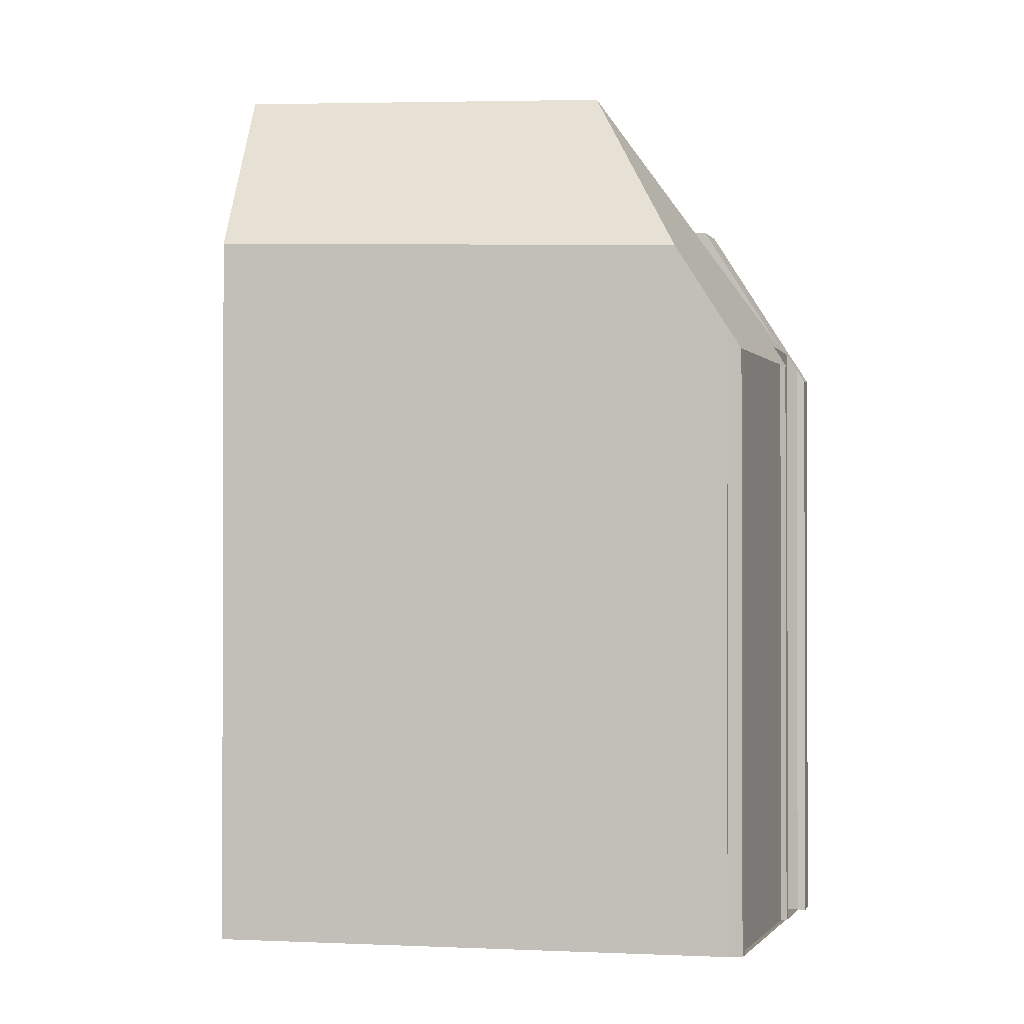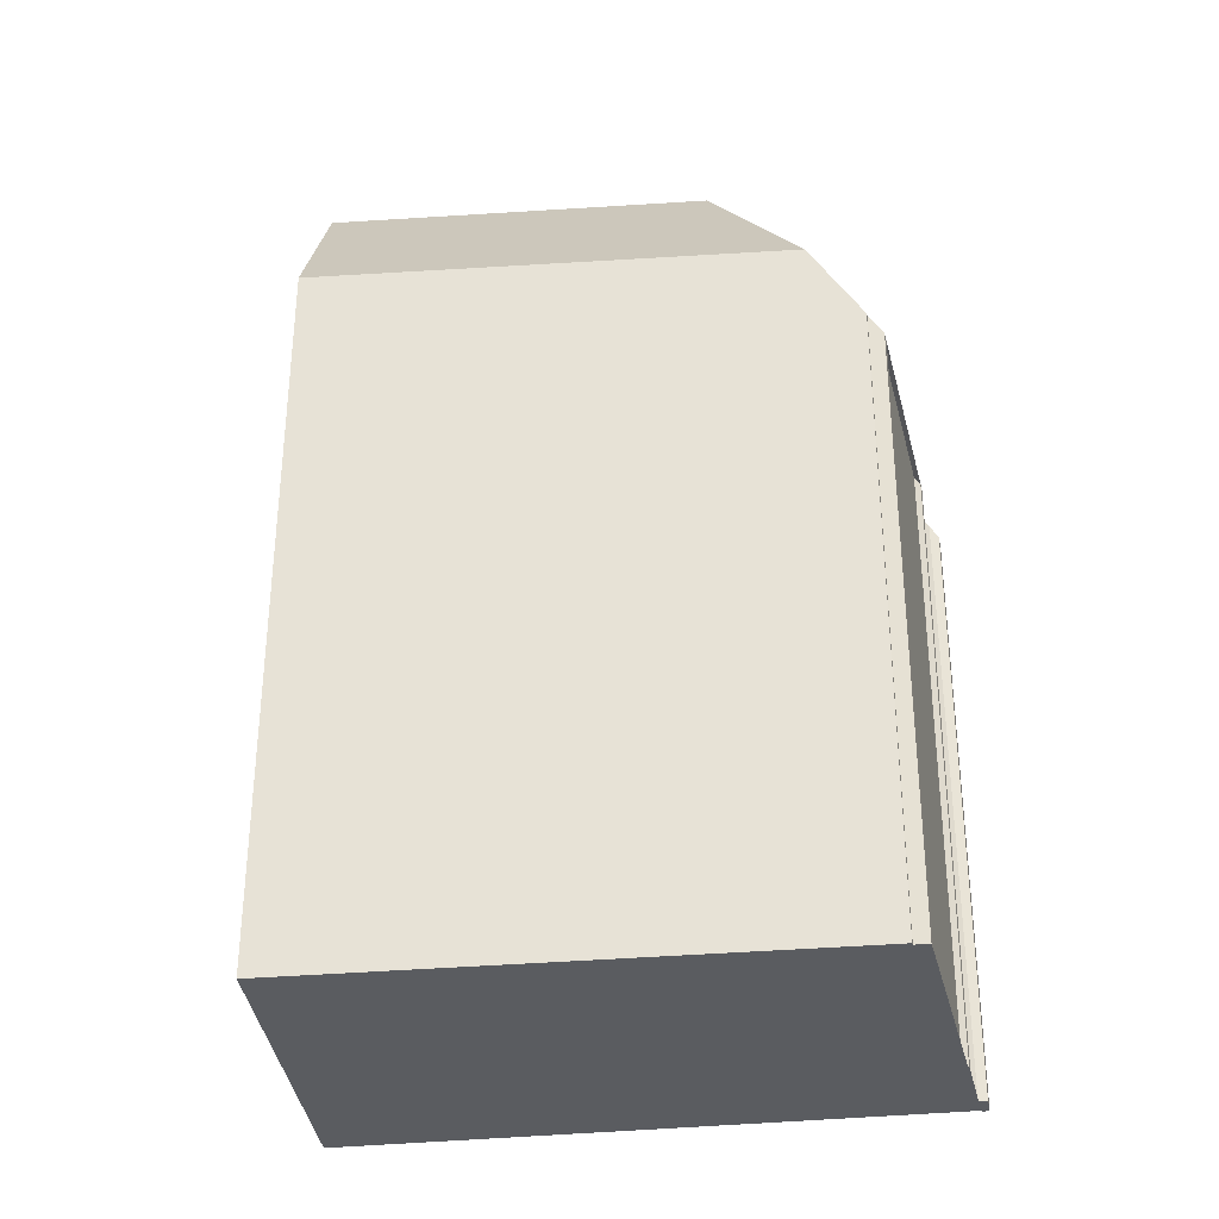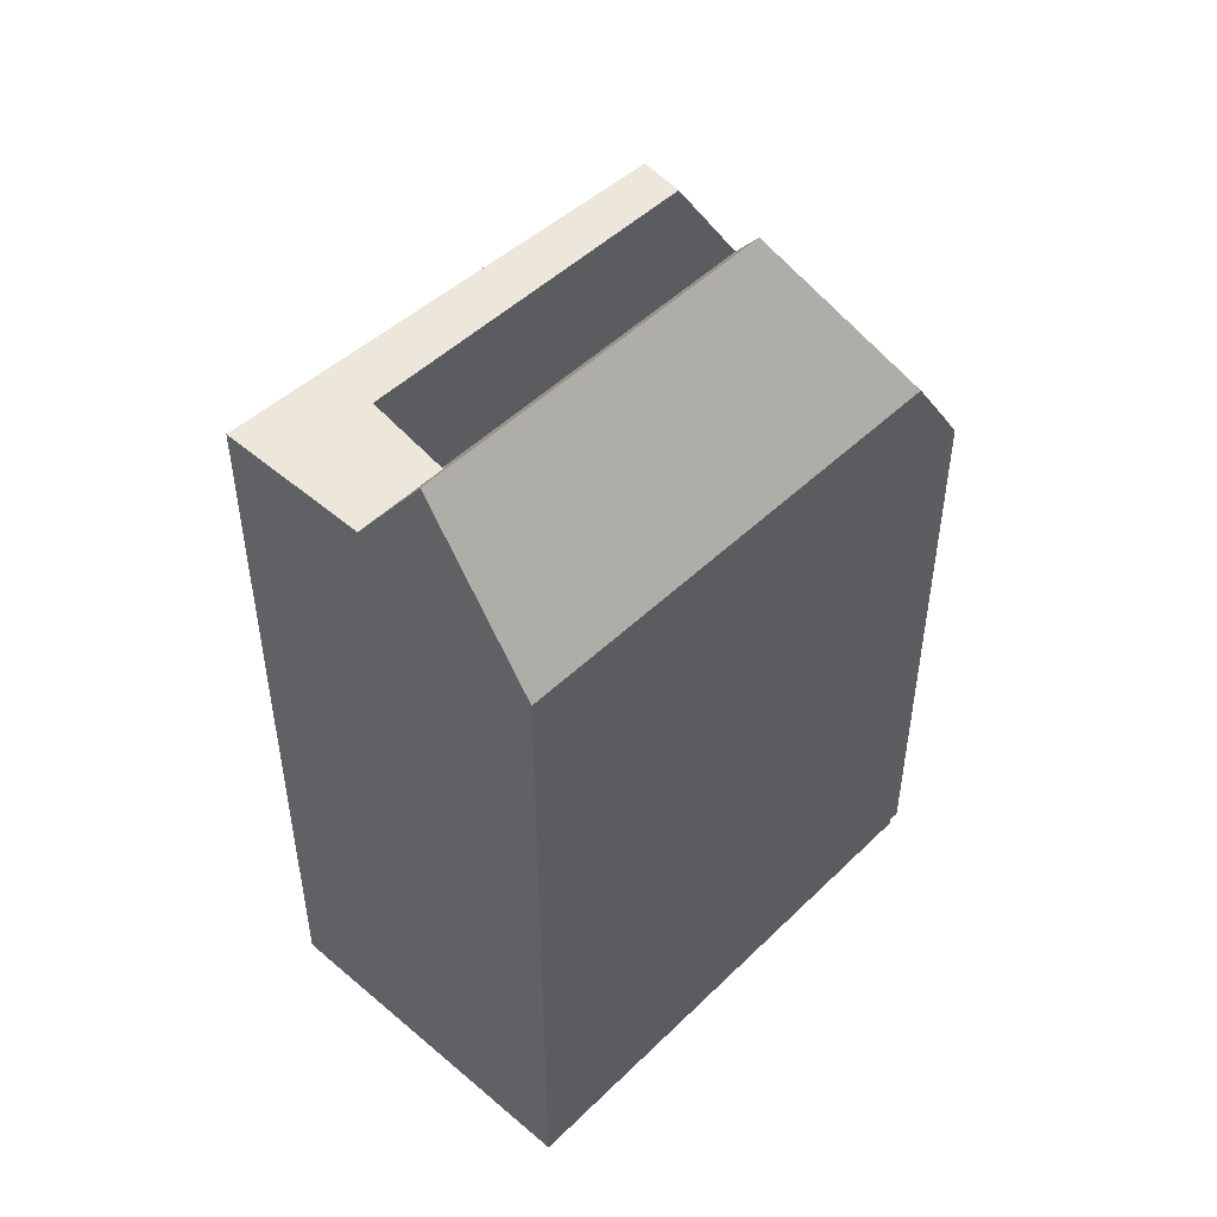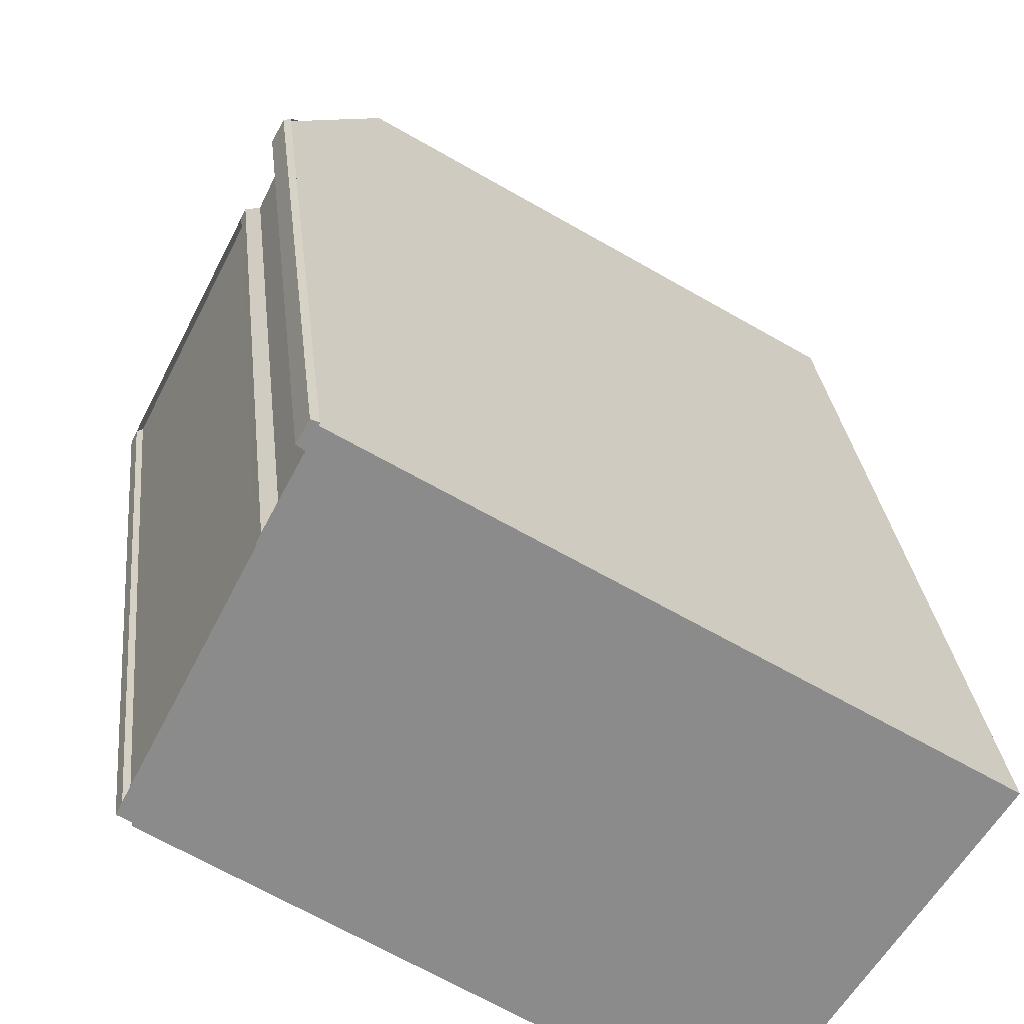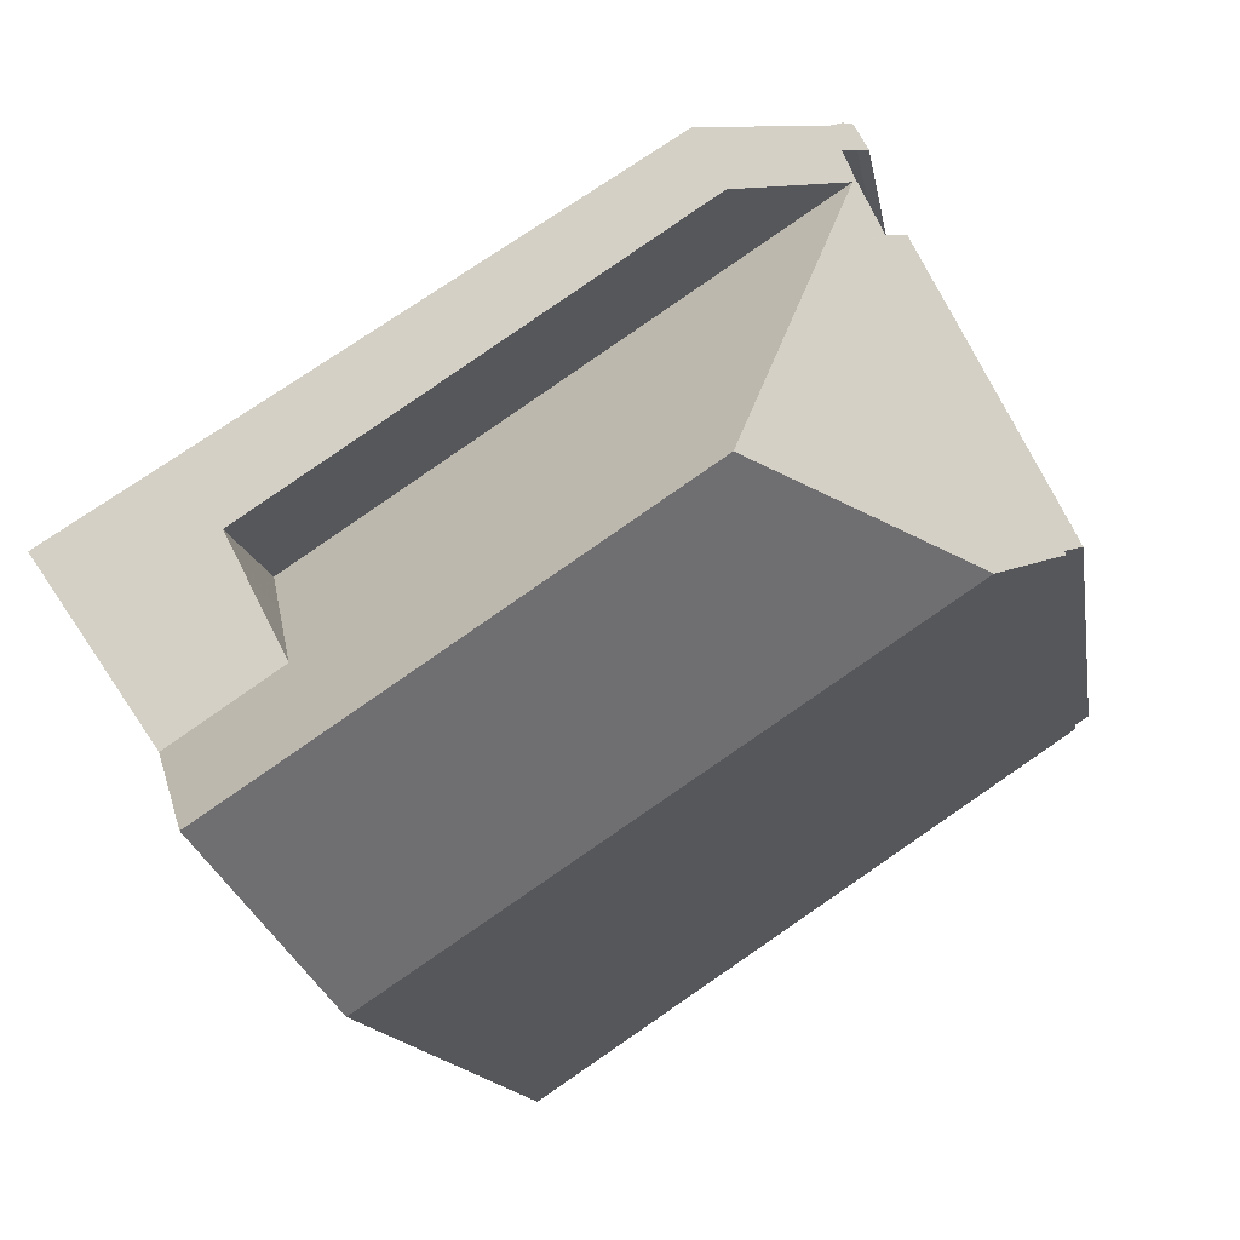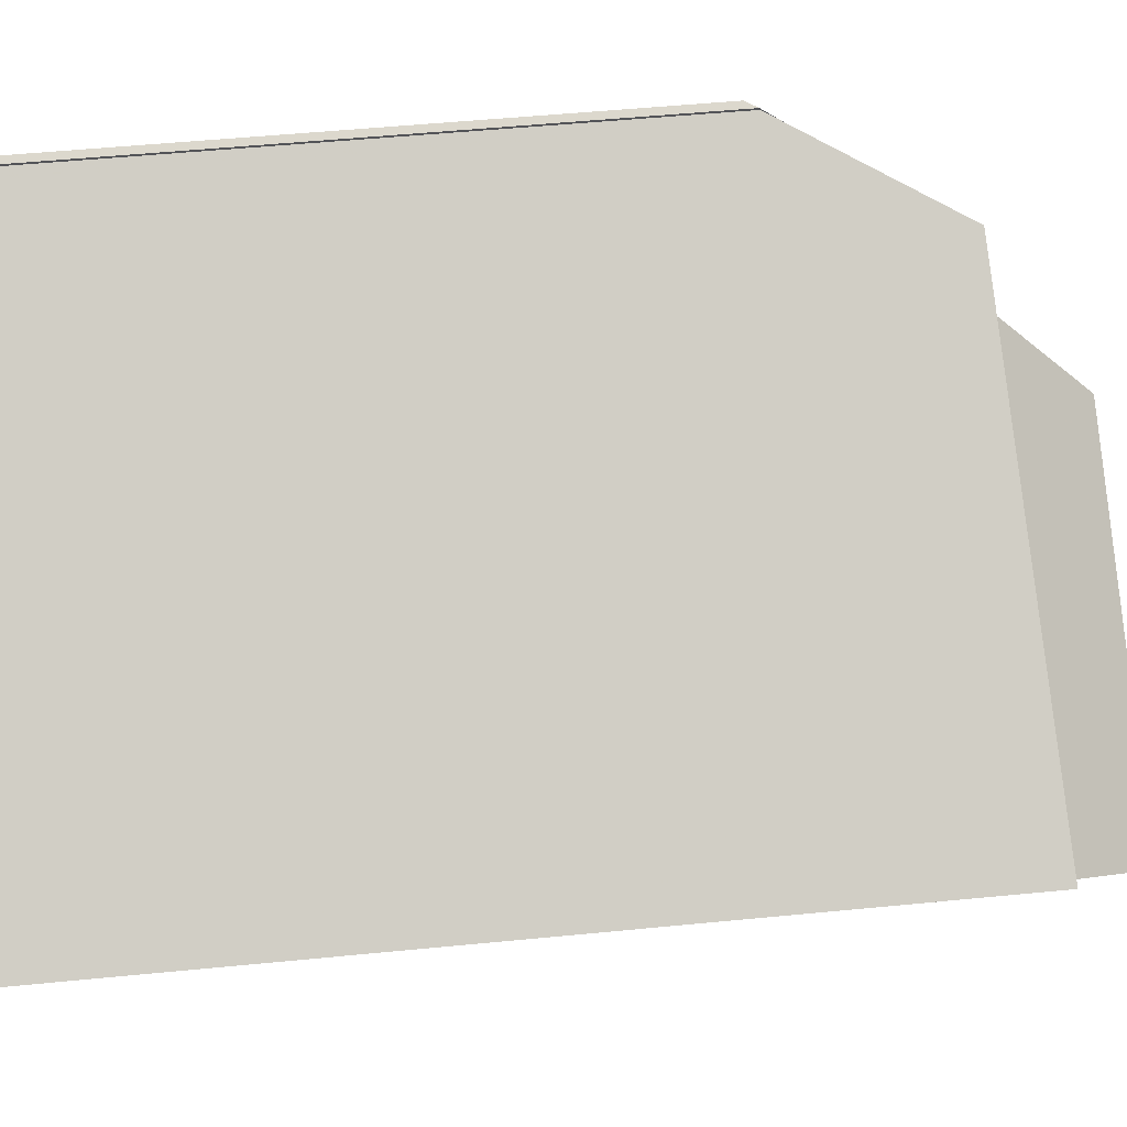
<metadata>
{"format":"obj","ext":"obj","renderer":"f3d","projection":"perspective","resolution":1024,"background":"white","views":[{"elev":-1.0,"azim":45.0,"up":"+Z"},{"elev":-34.2,"azim":40.6,"up":"+Z"},{"elev":51.2,"azim":-12.8,"up":"+Z"},{"elev":26.6,"azim":174.3,"up":"+Y"},{"elev":-11.9,"azim":7.8,"up":"+Y"},{"elev":51.3,"azim":-96.1,"up":"+Y"}]}
</metadata>
<code>
v -617 -665.6 8.955
v -613.4 -658.3 7.515
v -613.4 -658.3 7.503
v -613.3 -658.2 7.37
v -613.2 -658.5 7.351
v -613.2 -658.5 7.518
v -613.4 -658.6 7.74
v -613 -659.3 7.773
v -612.9 -659.2 7.484
v -612.8 -659.3 7.486
v -612.9 -659.4 7.597
v -611.6 -661.8 7.598
v -611.6 -661.8 7.487
v -611.5 -661.9 7.489
v -611.7 -662 7.767
v -611.7 -662 7.768
v -619.4 -662.2 9.631
v -617.8 -664.5 11.03
v -613.9 -661.9 10.91
v -613.6 -660.5 9.436
v -618.3 -663.7 9.636
v -613.3 -658.9 7.812
v -617.8 -664.5 11.03
v -613.2 -658.5 7.353
v -613.2 -658.5 7.381
v -613.3 -658.8 7.751
v -618.3 -663.7 9.636
v -613.9 -661.9 10.91
v -612.2 -662.4 8.783
v -612.7 -662.2 9.45
v -617.3 -665.3 9.64
v -613.9 -661.9 10.91
v -612.2 -662.4 8.783
v -613.3 -658.9 7.812
v -614.4 -659 9.424
v -613.6 -660.5 9.436
v -614.4 -659 9.424
v -617.4 -663.1 9.595
v -612.7 -662.2 9.45
v -614.1 -659.5 9.428
v -613.3 -658.9 7.812
v -614.1 -659.5 9.428
v -617.9 -662 9.587
v -617.9 -662 7.937
v -613.2 -658.9 7.753
v -619 -662.8 9.633
v -614.1 -659.5 9.428
v -613.5 -658.4 7.717
v -613.4 -658.6 7.717
v -613 -659.3 7.718
v -611.6 -662 7.72
v -613.4 -659.7 8.653
v -618.8 -663.1 9.634
v -613.4 -659.7 8.653
v -617.7 -662.4 8.579
v -617.7 -662.4 9.59
v -612.9 -659.4 7.718
v -612.8 -659.3 7.485
v -617.1 -664.1 11.01
v -618.1 -662.7 9.606
v -617.7 -663.3 9.608
v -616.6 -664.8 9.612
v -617.1 -664.1 11.01
v -617.7 -663.3 9.608
v -618.3 -662.3 9.605
v -616.4 -665.2 8.931
v -618.7 -661.7 9.603
v -616.9 -663.9 11
v -617.4 -663.1 9.595
v -617.7 -662.4 9.59
v -616.5 -664.7 9.608
v -617.9 -662 7.937
v -617.9 -662 9.587
v -616.3 -665.1 8.929
v -617.9 -662 9.587
v -618.2 -661.4 9.582
v -616.9 -663.9 11
v -617.9 -662 7.937
v -617.4 -663.1 9.595
v -617.7 -662.4 8.579
v -617.4 -664.3 11.02
v -617.9 -663.4 9.615
v -618.2 -662.7 9.609
v -617.4 -664.3 11.02
v -617.9 -663.4 9.615
v -618.5 -662.1 9.604
v -618.7 -661.7 9.601
v -617 -665.1 9.63
v -618.4 -662.3 9.606
v -616.8 -665.5 8.948
v -617.3 -665.3 9.64
v -617 -665.6 8.955
v -617 -665.6 -1.776e-15
v -617.3 -665.3 1.776e-15
v -613.4 -658.3 7.503
v -613.4 -658.3 7.515
v -613.4 -658.3 0
v -613.4 -658.3 0
v -613.3 -658.2 7.37
v -613.4 -658.3 7.503
v -613.4 -658.3 0
v -613.3 -658.2 0
v -613.2 -658.5 7.353
v -613.3 -658.2 7.37
v -613.3 -658.2 0
v -613.2 -658.5 -8.882e-16
v -613.2 -658.5 7.381
v -613.2 -658.5 7.351
v -613.2 -658.5 0
v -613.2 -658.5 -8.882e-16
v -613.4 -658.6 7.717
v -613.2 -658.5 7.518
v -613.2 -658.5 0
v -613.4 -658.6 0
v -613.3 -658.8 7.751
v -613.4 -658.6 7.74
v -613.4 -658.6 8.882e-16
v -613.3 -658.8 0
v -613 -659.3 7.718
v -613 -659.3 7.773
v -613 -659.3 0
v -613 -659.3 -8.882e-16
v -612.8 -659.3 7.485
v -612.9 -659.2 7.484
v -612.9 -659.2 -8.882e-16
v -612.8 -659.3 8.882e-16
v -612.9 -659.4 7.597
v -612.8 -659.3 7.486
v -612.8 -659.3 0
v -612.9 -659.4 0
v -611.6 -661.8 7.598
v -612.9 -659.4 7.597
v -612.9 -659.4 0
v -611.6 -661.8 8.882e-16
v -611.6 -661.8 7.487
v -611.6 -661.8 7.598
v -611.6 -661.8 8.882e-16
v -611.6 -661.8 0
v -611.5 -661.9 7.489
v -611.6 -661.8 7.487
v -611.6 -661.8 0
v -611.5 -661.9 -8.882e-16
v -611.6 -662 7.72
v -611.5 -661.9 7.489
v -611.5 -661.9 -8.882e-16
v -611.6 -662 0
v -611.7 -662 7.768
v -611.7 -662 7.767
v -611.7 -662 0
v -611.7 -662 0
v -612.2 -662.4 8.783
v -611.7 -662 7.768
v -611.7 -662 0
v -612.2 -662.4 0
v -618.7 -661.7 9.603
v -619.4 -662.2 9.631
v -619.4 -662.2 0
v -618.7 -661.7 0
v -618.3 -663.7 9.636
v -617.8 -664.5 11.03
v -617.8 -664.5 0
v -618.3 -663.7 -1.776e-15
v -613.2 -658.5 7.351
v -613.2 -658.5 7.353
v -613.2 -658.5 -8.882e-16
v -613.2 -658.5 0
v -613.2 -658.5 7.518
v -613.2 -658.5 7.381
v -613.2 -658.5 -8.882e-16
v -613.2 -658.5 0
v -613.2 -658.9 7.753
v -613.3 -658.8 7.751
v -613.3 -658.8 0
v -613.2 -658.9 0
v -618.8 -663.1 9.634
v -618.3 -663.7 9.636
v -618.3 -663.7 -1.776e-15
v -618.8 -663.1 0
v -616.3 -665.1 8.929
v -612.2 -662.4 8.783
v -612.2 -662.4 0
v -616.3 -665.1 0
v -617.8 -664.5 11.03
v -617.3 -665.3 9.64
v -617.3 -665.3 1.776e-15
v -617.8 -664.5 0
v -613.5 -658.4 7.717
v -614.4 -659 9.424
v -614.4 -659 -1.776e-15
v -613.5 -658.4 0
v -613 -659.3 7.773
v -613.2 -658.9 7.753
v -613.2 -658.9 0
v -613 -659.3 0
v -619.4 -662.2 9.631
v -619 -662.8 9.633
v -619 -662.8 0
v -619.4 -662.2 0
v -613.4 -658.3 7.515
v -613.5 -658.4 7.717
v -613.5 -658.4 0
v -613.4 -658.3 0
v -613.4 -658.6 7.74
v -613.4 -658.6 7.717
v -613.4 -658.6 0
v -613.4 -658.6 8.882e-16
v -612.9 -659.2 7.484
v -613 -659.3 7.718
v -613 -659.3 -8.882e-16
v -612.9 -659.2 -8.882e-16
v -611.7 -662 7.767
v -611.6 -662 7.72
v -611.6 -662 0
v -611.7 -662 0
v -619 -662.8 9.633
v -618.8 -663.1 9.634
v -618.8 -663.1 0
v -619 -662.8 0
v -612.8 -659.3 7.486
v -612.8 -659.3 7.485
v -612.8 -659.3 8.882e-16
v -612.8 -659.3 0
v -616.8 -665.5 8.948
v -616.4 -665.2 8.931
v -616.4 -665.2 0
v -616.8 -665.5 0
v -618.7 -661.7 9.601
v -618.7 -661.7 9.603
v -618.7 -661.7 0
v -618.7 -661.7 0
v -616.4 -665.2 8.931
v -616.3 -665.1 8.929
v -616.3 -665.1 0
v -616.4 -665.2 0
v -614.4 -659 9.424
v -618.2 -661.4 9.582
v -618.2 -661.4 0
v -614.4 -659 -1.776e-15
v -618.2 -661.4 9.582
v -618.7 -661.7 9.601
v -618.7 -661.7 0
v -618.2 -661.4 0
v -617 -665.6 8.955
v -616.8 -665.5 8.948
v -616.8 -665.5 0
v -617 -665.6 -1.776e-15
v -619.4 -662.2 0
v -613.4 -658.3 0
v -613.4 -658.3 0
v -613.3 -658.2 0
v -613.2 -658.5 0
v -613.2 -658.5 0
v -613.4 -658.6 0
v -613 -659.3 0
v -612.9 -659.2 0
v -612.8 -659.3 0
v -612.9 -659.4 0
v -611.6 -661.8 0
v -611.6 -661.8 0
v -611.5 -661.9 0
v -611.7 -662 0
v -611.7 -662 0
v -617 -665.6 0
f 81 59 62 88
f 49 7 26 41 42 37 48
f 77 63 64 79
f 24 5 25
f 41 26 45
f 89 65 60 83
f 88 62 66 90
f 39 32 36
f 56 38 55
f 57 51 15 16 33 39 36 54
f 86 65 89
f 48 2 3 4 24 25 6 49
f 58 10 11 12 13 14 51 57
f 83 60 61 82
f 55 44 43 56
f 54 41 45 8 50 57
f 57 50 9 58
f 68 28 30 71
f 84 18 21 85
f 71 30 29 74
f 75 40 34 72
f 76 35 47 73
f 69 61 60 70
f 71 62 59 68
f 70 60 65 73
f 74 66 62 71
f 87 76 73 65 86
f 79 20 19 77
f 80 52 20 79
f 78 22 52 80
f 82 27 53 83
f 85 64 63 84
f 86 67 87
f 88 31 23 81
f 83 53 46 89
f 90 1 31 88
f 89 46 17 67 86
f 92 93 94 91
f 96 97 98 95
f 100 101 102 99
f 104 105 106 103
f 108 109 110 107
f 112 113 114 111
f 116 117 118 115
f 120 121 122 119
f 124 125 126 123
f 128 129 130 127
f 132 133 134 131
f 136 137 138 135
f 140 141 142 139
f 144 145 146 143
f 148 149 150 147
f 152 153 154 151
f 156 157 158 155
f 160 161 162 159
f 164 165 166 163
f 168 169 170 167
f 172 173 174 171
f 176 177 178 175
f 180 181 182 179
f 184 185 186 183
f 188 189 190 187
f 192 193 194 191
f 196 197 198 195
f 200 201 202 199
f 204 205 206 203
f 208 209 210 207
f 212 213 214 211
f 216 217 218 215
f 220 221 222 219
f 224 225 226 223
f 228 229 230 227
f 232 233 234 231
f 236 237 238 235
f 240 241 242 239
f 244 245 246 243
f 248 249 250 251 252 253 254 255 256 257 258 259 260 261 262 263 247

</code>
